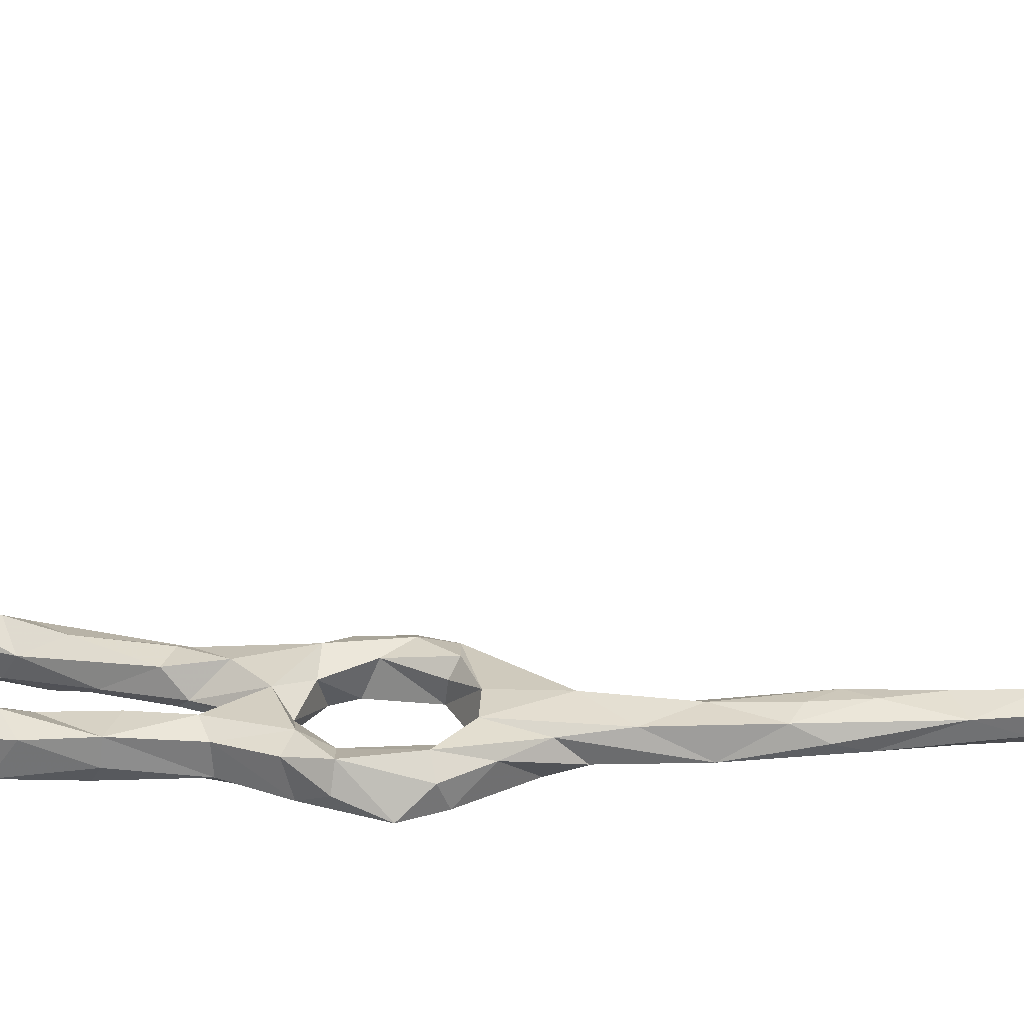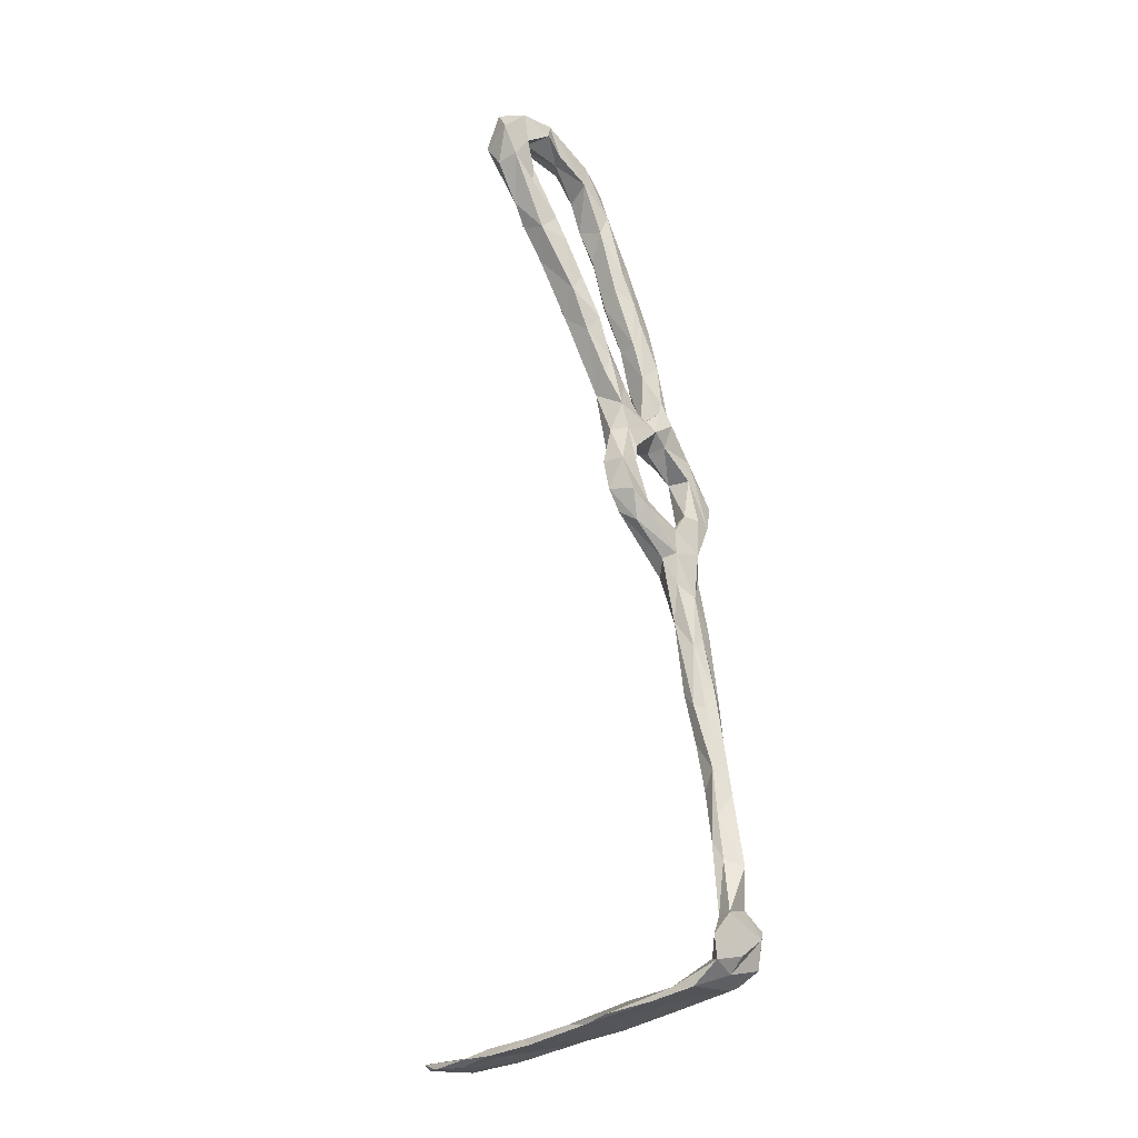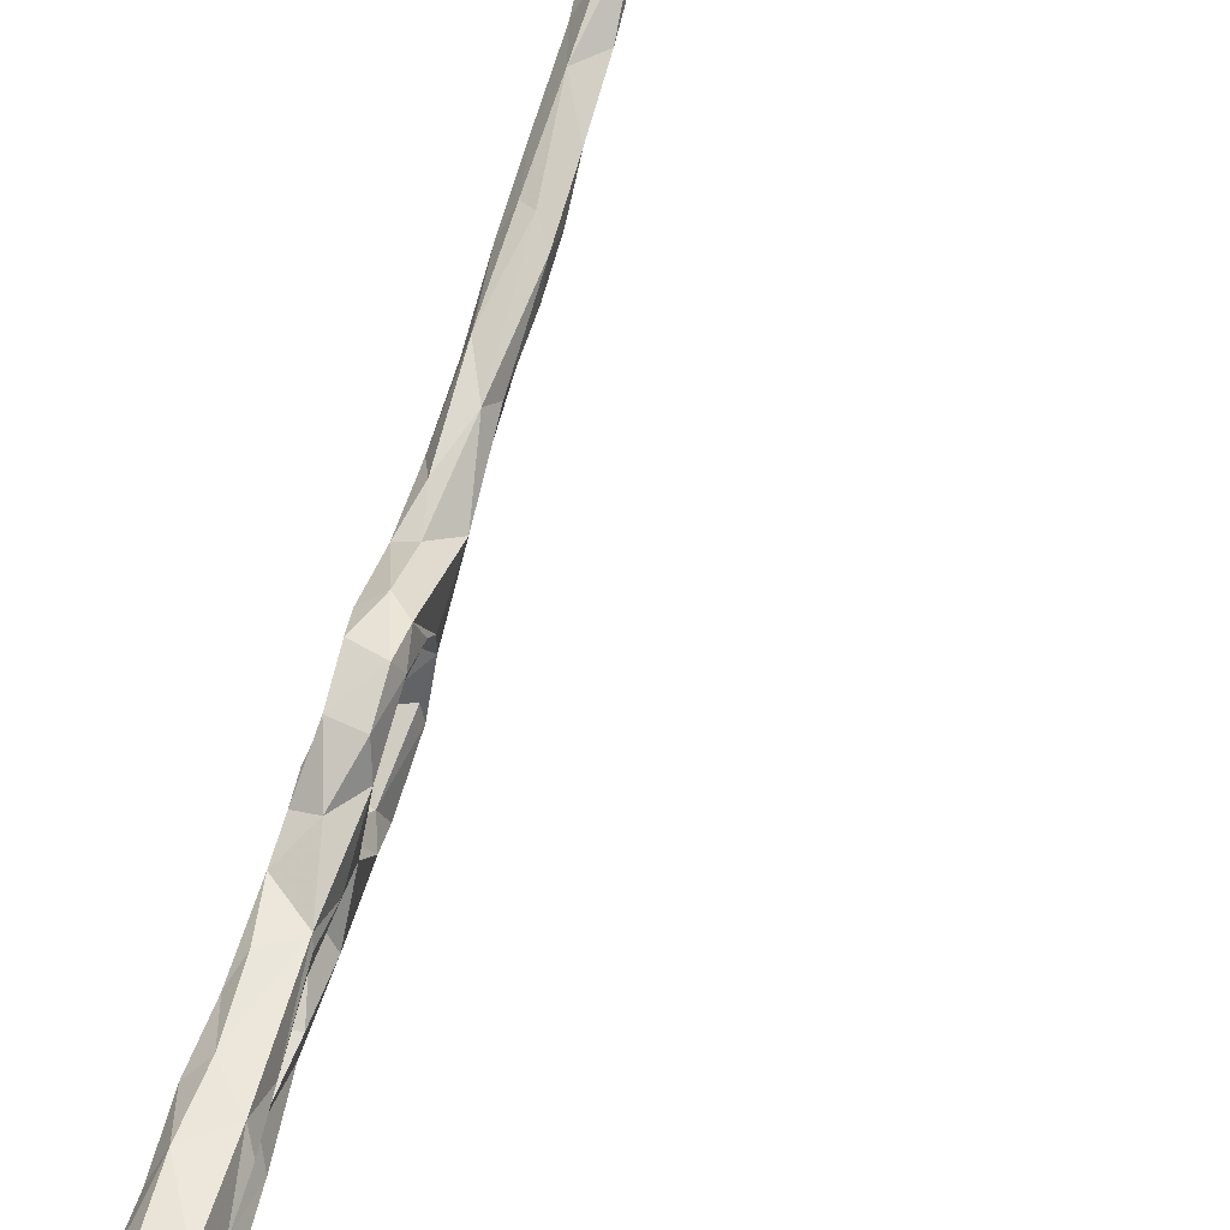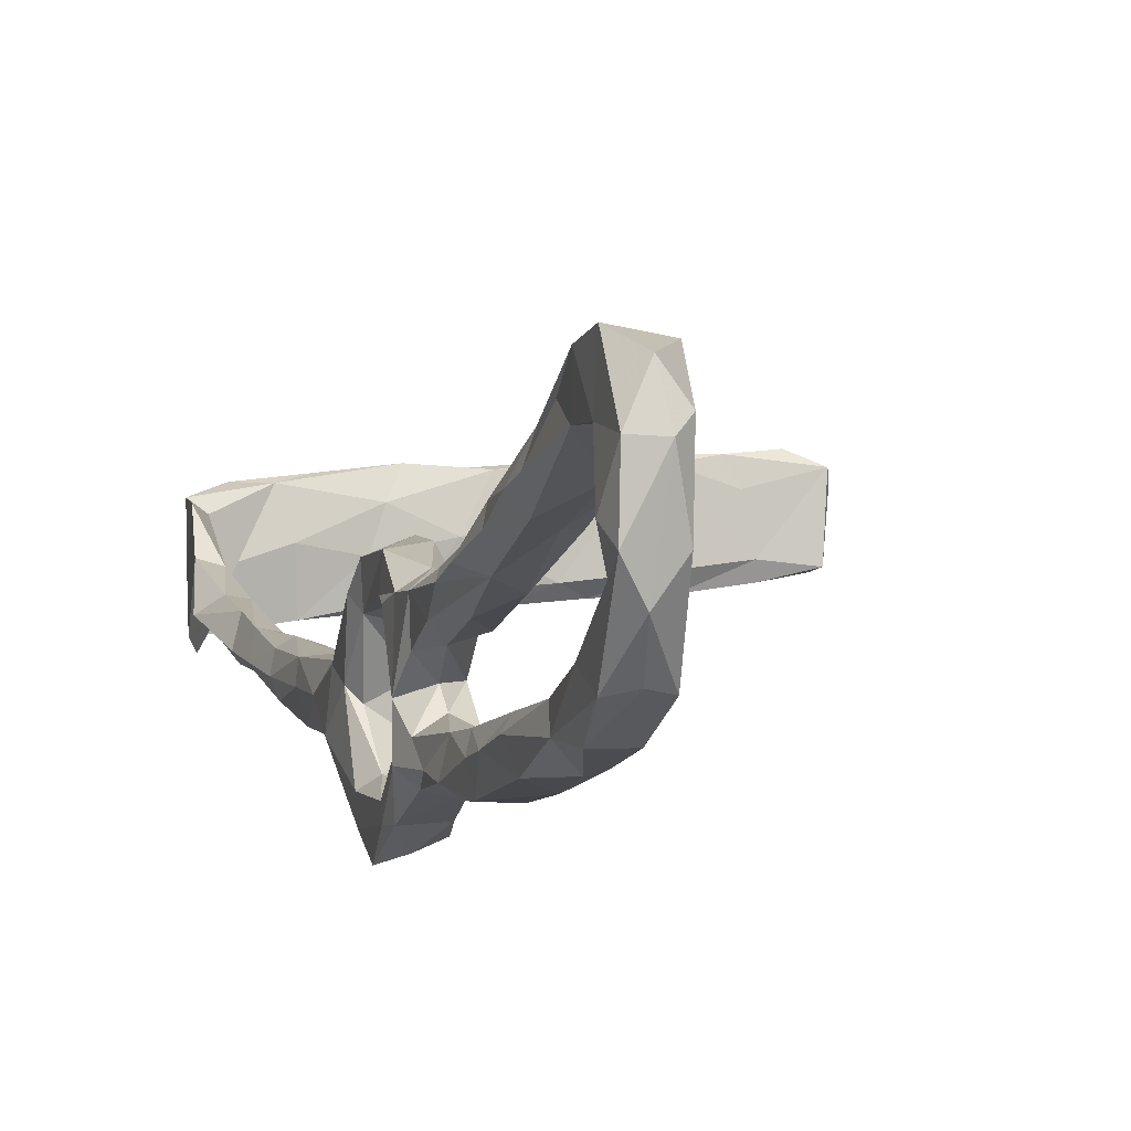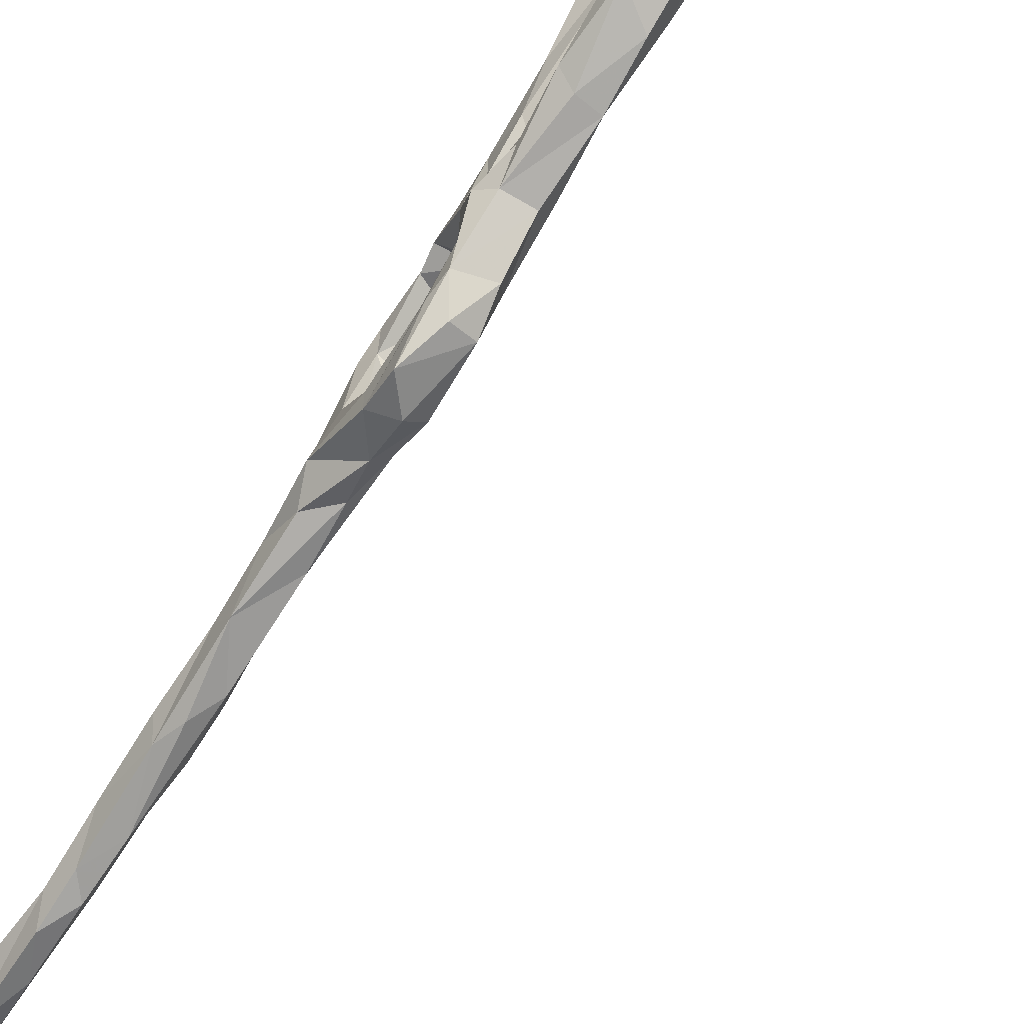
<metadata>
{"format":"obj","ext":"obj","renderer":"f3d","projection":"perspective","resolution":1024,"background":"white","views":[{"elev":-61.5,"azim":-77.2,"up":"+Z"},{"elev":-19.4,"azim":40.5,"up":"+Y"},{"elev":74.4,"azim":-152.4,"up":"+Z"},{"elev":4.8,"azim":176.4,"up":"+Z"},{"elev":-73.6,"azim":158.8,"up":"+Z"}]}
</metadata>
<code>
v 45.02 -41.77 -298.5
v 40.56 -33.54 -298.9
v 42.32 -42.69 -296.8
v 39.73 -31.89 -296.7
v 40.61 -32.92 -294.1
v 22.33 72.56 -288.8
v 18.22 74.93 -287.3
v 22.79 66.22 -293
v 18.93 66.93 -287.4
v 20.09 62.24 -293.2
v 18.23 73.24 -283.4
v 20.57 82.85 -285.4
v 20.9 57.02 -284.3
v 19.03 71.79 -282.8
v 23.2 60.33 -296.2
v 22.02 68.07 -295.5
v 15.17 85.27 -281.3
v 15.96 91.49 -282.4
v 22.81 57.93 -288.9
v 5.953 140.2 -274.7
v 9.351 140.5 -279.5
v 6.55 134.8 -286.5
v 9.443 136.3 -285.8
v 7.468 141.5 -266
v 5.741 136.1 -270.7
v 5.689 139 -264.1
v 7.125 133.3 -282.3
v 7.256 132.3 -265
v 6.058 130.7 -262.4
v 9.53 134.8 -268.7
v 8.604 125.3 -290.4
v 8.847 128.5 -291.4
v 10.83 115.5 -271.1
v 9.8 117.7 -268.4
v 10.05 107 -273
v 9.61 118.2 -265.2
v 9.896 113.4 -268.2
v 6.064 130.5 -258.9
v 10.13 126.8 -265.5
v 46.17 -47.76 -297.4
v 41.91 -26.79 -300.8
v 38.26 -21.91 -300.7
v 37.15 -21.17 -296.7
v 13.94 104.7 -275.9
v 11.44 100.7 -275.9
v 12.97 92.86 -277.7
v 25.76 44.57 -310.8
v 23.06 44.74 -308
v 24.15 43.74 -305.6
v 21.43 54.75 -308.9
v 22.71 55.11 -304.6
v 27.63 46.19 -304
v 27.14 38.15 -306.3
v 28.67 49.86 -312.3
v 24.25 39.68 -301.3
v 27.57 32.06 -303
v 35.04 2.875 -303
v 36.24 -12.41 -301.6
v 31.93 6.855 -302.2
v 40.29 -18.24 -300.7
v 33.06 -3.038 -298.7
v 34.97 -10.6 -296.8
v 40.09 -16.93 -295.7
v 32.64 0.7896 -296
v 29.94 15.42 -297.8
v 31.01 17.7 -295.1
v 31.53 4.861 -299
v 28.72 22.96 -302.2
v 26.29 29.19 -296.2
v 23 46.63 -283.4
v 24.85 41.98 -283.5
v 23.27 50.91 -286
v 23.71 41.67 -288.3
v 22.82 53.72 -280.7
v 25.75 43.58 -289.5
v 24.3 39.36 -295.3
v 45.77 -58.81 -286.3
v 16.11 89.4 -301.1
v 13.85 102.3 -298.5
v 14.02 91.45 -296.9
v 20.7 94.17 -300.2
v 16.47 88.25 -294.9
v 17.36 80.15 -301.7
v 11.87 100.6 -294.6
v 17.34 78.11 -296.9
v 13.89 99.35 -292.2
v 43.73 -49.24 -291.7
v 10.55 109.5 -293.6
v 44.33 -49.78 -297
v 20.29 59.1 -303.2
v 18.3 69.71 -299.3
v 29.3 41.08 -297.7
v 29.44 32.51 -293.1
v 8.738 126.6 -286.1
v 10.57 115.9 -294.7
v 9.758 119.1 -288
v 13.04 119.3 -294.8
v 47.15 -51.75 -302.2
v 45.32 -57.25 -297.7
v 15.15 90.28 -276.2
v 20.04 68.65 -302.6
v 21.22 60.92 -306.6
v 46.77 -59.83 -300.8
v 24.68 69.36 -302.5
v 25.08 56.1 -310.3
v 29.37 44.79 -288.5
v 43.53 -64.48 -282.8
v 33.42 -66.68 -281.9
v 33.68 -65.64 -291.5
v 47.27 -38.8 -296.4
v 41.73 -63.69 -297.9
v 35.33 -63.28 -299.4
v 26.06 -67.28 -297
v 25.5 -66.19 -298.7
v 42.48 -62.98 -299.4
v 22.83 -67.84 -289.3
v -24.78 -76.66 -279.8
v -17.2 -75.02 -280.3
v -19.61 -76.41 -282.5
v -9.494 -74.73 -280.2
v -13.05 -74.14 -288.1
v -24.75 -75.75 -287.8
v -10.35 -73.01 -281.4
v -1.189 -72.55 -288.2
v 1.325 -73.14 -280.9
v -13.8 -74.66 -294.9
v -0.7756 -71.74 -281.7
v -30.52 -76.28 -283.9
v -28.01 -76.04 -295.1
v -11.32 -73.28 -297.4
v -21.24 -74.44 -296.2
v -30.21 -75.1 -282
v 20.81 -65.87 -296.8
v 12.15 -70.09 -288.8
v 13.99 -69.74 -296.8
v 16.53 -69.92 -281.6
v 22.45 -68.37 -280.9
v 11.27 -69.68 -281.7
v 11.75 -69.1 -298.5
v 48.15 -53.6 -300.3
v 47.24 -48.95 -290.7
v -0.2573 -71.56 -297.7
v 0.9728 -71.8 -295.7
v 48.37 -57.83 -293
v 46.47 -61.56 -291.5
v -29.48 -73.58 -294.2
v 25.47 67.72 -289.8
v 27.13 64.3 -294.5
v 25.49 70.17 -297.5
v 11.79 141.6 -274.7
v 9.634 133.8 -279.3
v 12.98 135 -286.7
v 13.26 137.6 -272.5
v 14.3 129.3 -284.5
v 11.57 140.8 -265.8
v 12.07 135 -277.9
v 8.835 138.7 -259.7
v 13.16 133 -265.3
v 10.94 116.4 -263.3
v 14.39 125.1 -266
v 14.4 126.8 -259.5
v 12.79 133.7 -257.5
v 9.869 125.5 -258.8
v 15.21 119.5 -264.1
v 21.54 93.89 -296.4
v 23.51 83.18 -300
v 20.61 99.53 -295.1
v 20.75 88.64 -294.4
v 22.33 79.78 -295.9
v 24.52 74.01 -300.1
v 17.7 109.9 -296.2
v 17.83 102.7 -291.4
v 19.18 106.5 -292.9
v 12.09 111.3 -290
v 15.88 122.4 -291.2
v 13.68 128.9 -291.4
v 27.19 67.69 -300.4
v 15.69 117.6 -288.6
v 42.75 -22.48 -298.9
v 29.96 44.01 -309.6
v 30.22 44.77 -305.8
v 33.03 34.55 -301.6
v 40.7 -10.69 -299.1
v 37.47 -1.172 -302.2
v 38.51 1.251 -299.2
v 35.86 13.05 -299.1
v 34.63 15.59 -302.9
v 34.11 23.46 -298.7
v 32.05 29.09 -302.5
v 21.04 81.31 -301.9
v 26.78 60.6 -307
v 27.93 56.71 -307.4
v 24.16 74.59 -286.3
v 23.61 80.36 -282.3
v 25.63 68.46 -284.1
v 23.05 75.92 -281.4
v 26.77 62.49 -284.8
v 20.69 86.1 -277.8
v 17.64 113.1 -270.3
v 18.9 108 -272.2
v 16.74 109.1 -274.6
v 16.24 109.9 -266.8
v 19.63 95.61 -274
v 20.29 99.57 -276.2
v 31.18 39.64 -296
v 28.01 55.14 -305.4
v 28.46 39.78 -285.4
v 24.39 46.82 -280.7
v 23.3 61.95 -282.6
v 27.68 53.85 -281.5
v 28.05 54.2 -285.9
v 27.92 58.02 -286.3
v 26.44 61.86 -298.4
v 29.67 46.27 -282.9
v 30.89 42.54 -286.7
v 32.29 33.57 -294.6
v 19.29 94.33 -280.7
v 22.62 89.6 -279.8
v 43.62 -37.12 -293.9
v 41.68 -27.17 -294.9
v 37.89 -64.18 -282.9
v 48.46 -59.37 -284.3
v 37.97 -2.938 -296.6
v 35.71 -2.294 -295.3
v 35.51 11.37 -296.1
v 32.14 26.27 -294.9
v 24.51 -65.52 -285.4
v 47.65 -54.15 -284.6
v 42.31 -60.61 -292.1
v 35.5 -62.59 -290
v 26.64 -64.6 -291.9
v -3.173 -70.96 -286.8
v -9.173 -71.22 -294.5
v 15.53 -66.27 -289.7
v 6.602 -69.22 -287.6
v 3.314 -69.28 -295.6
v -19.38 -74.16 -284.6
v -21.17 -73.48 -293.2
v 12.63 103.7 -270.3
v 11.06 111.2 -266.5
v 9.55 114.7 -267.7
v 9.21 113.9 -267.7
v 9.571 113.4 -267.7
v 9.564 112.9 -267.4
f 2 1 3
f 2 3 4
f 7 6 9
f 8 10 6
f 6 10 9
f 9 11 7
f 10 13 9
f 7 17 18
f 17 7 11
f 9 14 11
f 14 9 13
f 10 19 13
f 15 19 10
f 14 17 11
f 22 20 21
f 23 22 21
f 20 25 26
f 24 20 26
f 27 20 22
f 25 20 27
f 25 28 26
f 29 26 28
f 30 28 25
f 27 22 31
f 36 29 34
f 36 38 29
f 4 43 42
f 4 42 2
f 42 41 2
f 46 45 18
f 45 44 18
f 48 49 51
f 50 48 51
f 48 47 53
f 54 47 50
f 47 48 50
f 49 55 52
f 55 49 48
f 48 56 55
f 59 57 58
f 62 58 43
f 58 42 43
f 61 59 58
f 61 58 62
f 65 64 66
f 67 64 65
f 61 64 67
f 68 59 65
f 69 65 66
f 59 61 67
f 72 73 70
f 13 72 70
f 73 71 70
f 74 13 70
f 76 71 73
f 78 80 79
f 80 84 79
f 83 80 78
f 83 82 80
f 85 82 83
f 5 3 87
f 3 5 4
f 88 79 84
f 5 43 4
f 64 61 62
f 22 32 31
f 3 1 89
f 40 89 1
f 87 3 89
f 10 16 91
f 75 76 73
f 55 56 68
f 67 65 59
f 56 48 53
f 31 32 95
f 96 94 31
f 97 95 32
f 77 87 89
f 40 98 89
f 77 89 99
f 99 89 98
f 46 18 17
f 46 17 100
f 101 90 91
f 90 101 102
f 102 50 90
f 10 90 15
f 90 10 91
f 69 68 65
f 91 85 83
f 51 90 50
f 29 28 39
f 29 38 26
f 88 95 79
f 92 55 76
f 31 95 88
f 71 76 69
f 19 72 13
f 17 14 100
f 68 69 55
f 91 83 101
f 55 69 76
f 76 106 92
f 109 113 111
f 113 114 111
f 112 111 114
f 119 118 117
f 118 119 120
f 119 121 120
f 117 122 119
f 124 120 121
f 120 124 125
f 126 121 122
f 122 121 119
f 122 129 126
f 131 130 126
f 117 128 122
f 132 128 117
f 109 116 113
f 109 108 116
f 134 135 116
f 113 116 135
f 134 116 136
f 136 116 108
f 135 114 113
f 109 107 108
f 115 111 112
f 135 139 114
f 138 125 136
f 142 126 130
f 143 126 142
f 124 121 143
f 143 121 126
f 131 126 129
f 136 125 134
f 140 98 40
f 141 144 140
f 109 111 107
f 145 107 111
f 103 145 111
f 115 103 111
f 103 98 140
f 98 103 99
f 146 131 129
f 125 124 134
f 129 122 128
f 143 139 135
f 135 124 143
f 135 134 124
f 139 143 142
f 147 148 8
f 149 8 148
f 149 16 8
f 16 10 8
f 150 21 24
f 151 30 25
f 21 150 152
f 24 21 20
f 30 151 153
f 155 150 24
f 153 158 30
f 151 156 153
f 27 151 25
f 94 151 27
f 154 152 150
f 156 154 150
f 153 156 150
f 159 38 36
f 161 158 162
f 38 162 157
f 158 161 160
f 160 39 158
f 38 163 162
f 155 157 162
f 82 86 80
f 167 168 165
f 165 81 167
f 170 166 169
f 166 165 169
f 166 81 165
f 169 165 168
f 173 172 167
f 169 149 170
f 168 167 172
f 172 86 168
f 168 86 82
f 173 167 171
f 84 174 88
f 84 80 86
f 175 152 154
f 175 176 152
f 94 154 151
f 168 82 169
f 170 149 177
f 151 154 156
f 175 154 178
f 31 94 27
f 154 94 96
f 178 173 175
f 178 96 174
f 96 178 154
f 16 149 169
f 91 16 85
f 159 163 38
f 157 26 38
f 24 26 157
f 155 162 158
f 86 174 84
f 96 31 88
f 88 174 96
f 178 172 173
f 173 171 175
f 172 178 174
f 172 174 86
f 24 157 155
f 161 164 160
f 153 155 158
f 150 155 153
f 169 82 85
f 169 85 16
f 1 179 110
f 179 1 41
f 2 41 1
f 21 152 23
f 110 40 1
f 54 180 47
f 47 180 53
f 183 60 184
f 184 60 58
f 57 184 58
f 60 42 58
f 60 183 179
f 60 41 42
f 187 186 184
f 186 185 184
f 187 57 59
f 184 57 187
f 56 187 68
f 68 187 59
f 78 81 190
f 81 78 79
f 190 83 78
f 167 81 171
f 81 166 190
f 79 171 81
f 179 41 60
f 170 177 104
f 189 187 56
f 182 53 180
f 189 53 182
f 53 189 56
f 176 97 32
f 23 152 176
f 176 32 23
f 176 175 97
f 104 177 191
f 191 101 104
f 104 166 170
f 190 104 83
f 180 181 182
f 50 105 54
f 54 192 180
f 105 50 102
f 97 79 95
f 97 175 171
f 79 97 171
f 104 190 166
f 105 191 54
f 54 191 192
f 101 83 104
f 105 102 191
f 102 101 191
f 22 23 32
f 147 195 148
f 147 193 195
f 194 195 193
f 194 196 195
f 164 199 160
f 202 203 200
f 201 200 204
f 200 199 202
f 205 181 52
f 181 180 206
f 197 209 210
f 197 210 211
f 195 209 197
f 197 211 212
f 209 74 210
f 213 148 15
f 195 197 148
f 148 197 212
f 106 211 210
f 207 208 71
f 214 106 210
f 148 177 149
f 148 213 177
f 206 192 213
f 93 216 207
f 207 216 215
f 182 181 205
f 200 203 204
f 204 218 217
f 177 213 191
f 204 203 218
f 198 218 203
f 213 192 191
f 206 180 192
f 202 199 161
f 71 69 93
f 93 207 71
f 14 209 195
f 198 14 196
f 196 194 198
f 210 208 214
f 215 214 207
f 106 214 215
f 207 214 208
f 164 161 199
f 198 194 218
f 181 206 52
f 92 205 52
f 195 196 14
f 107 221 108
f 107 222 221
f 110 179 220
f 141 110 219
f 220 219 110
f 185 183 184
f 223 63 183
f 183 185 223
f 224 63 223
f 183 63 179
f 63 43 5
f 225 186 188
f 187 188 186
f 188 226 225
f 186 225 185
f 224 225 66
f 64 224 66
f 66 225 226
f 187 189 188
f 224 223 225
f 66 226 93
f 182 188 189
f 216 226 188
f 188 182 216
f 93 69 66
f 221 137 108
f 221 227 137
f 138 136 137
f 137 136 108
f 87 141 219
f 87 219 5
f 110 141 40
f 43 63 62
f 140 40 141
f 141 87 228
f 216 93 226
f 205 216 182
f 63 224 62
f 185 225 223
f 179 63 220
f 228 87 77
f 228 144 141
f 228 222 144
f 222 228 77
f 103 140 145
f 144 145 140
f 215 216 205
f 107 145 222
f 222 145 144
f 5 219 220
f 64 62 224
f 220 63 5
f 221 229 230
f 77 229 221
f 222 77 221
f 231 112 133
f 112 114 133
f 227 234 138
f 227 138 137
f 227 231 234
f 230 227 221
f 227 230 231
f 133 236 234
f 115 112 103
f 112 229 103
f 77 99 229
f 231 230 112
f 229 112 230
f 103 229 99
f 138 234 235
f 234 231 133
f 127 235 232
f 127 138 235
f 236 235 234
f 232 235 236
f 120 123 118
f 118 132 117
f 132 118 237
f 123 237 118
f 132 237 238
f 120 127 123
f 120 125 127
f 132 238 146
f 232 233 123
f 123 238 237
f 233 238 123
f 133 114 139
f 130 233 142
f 236 142 233
f 232 236 233
f 233 130 238
f 133 139 236
f 146 129 128
f 232 123 127
f 125 138 127
f 238 130 131
f 128 132 146
f 146 238 131
f 236 139 142
f 8 6 147
f 193 147 6
f 12 6 7
f 7 18 12
f 193 6 12
f 34 39 33
f 160 201 33
f 39 160 33
f 34 29 39
f 33 201 44
f 44 35 33
f 199 200 201
f 199 201 160
f 35 44 45
f 18 44 217
f 44 201 217
f 201 204 217
f 18 217 12
f 30 158 39
f 30 39 28
f 194 217 218
f 217 193 12
f 193 217 194
f 19 212 211
f 212 19 15
f 212 15 148
f 73 72 75
f 75 72 106
f 106 72 211
f 205 106 215
f 106 76 75
f 211 72 19
f 205 92 106
f 49 52 51
f 51 52 206
f 213 15 51
f 206 213 51
f 90 51 15
f 55 92 52
f 46 100 45
f 239 45 100
f 239 203 202
f 240 239 202
f 203 239 100
f 209 14 13
f 70 71 208
f 74 70 208
f 210 74 208
f 13 74 209
f 159 240 202
f 162 163 161
f 161 163 159
f 159 202 161
f 203 100 198
f 100 14 198
f 35 239 240
f 239 35 45
f 37 33 35
f 33 37 36
f 33 36 241
f 243 242 159
f 243 244 240
f 36 243 159
f 243 36 244
f 159 37 240
f 242 36 37
f 241 242 37
f 159 241 37
f 36 242 244
f 240 244 35
f 35 244 242
f 242 243 35
f 34 242 241
f 242 34 33
f 36 34 241
f 35 243 37
f 243 240 37
f 159 33 241
f 33 159 242

</code>
